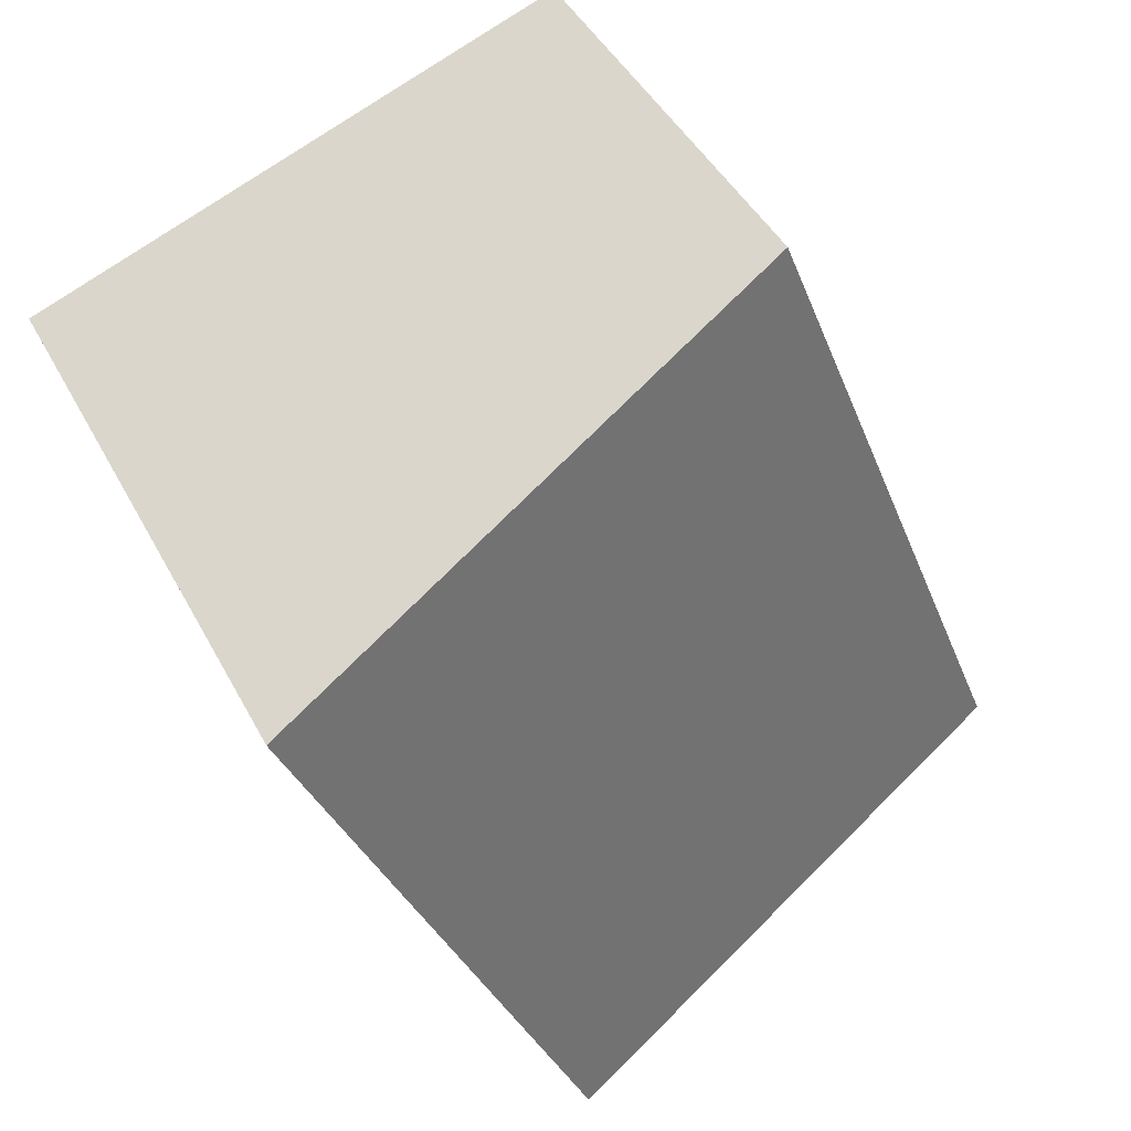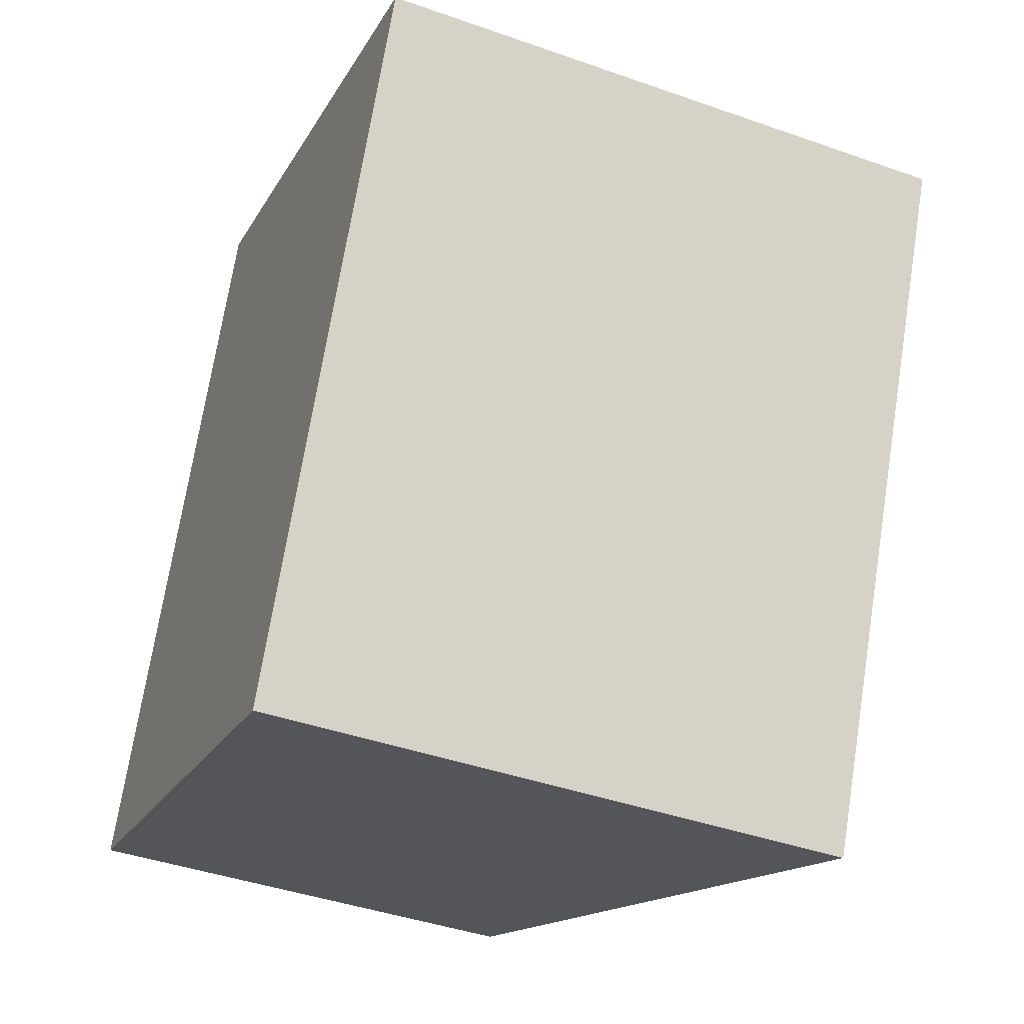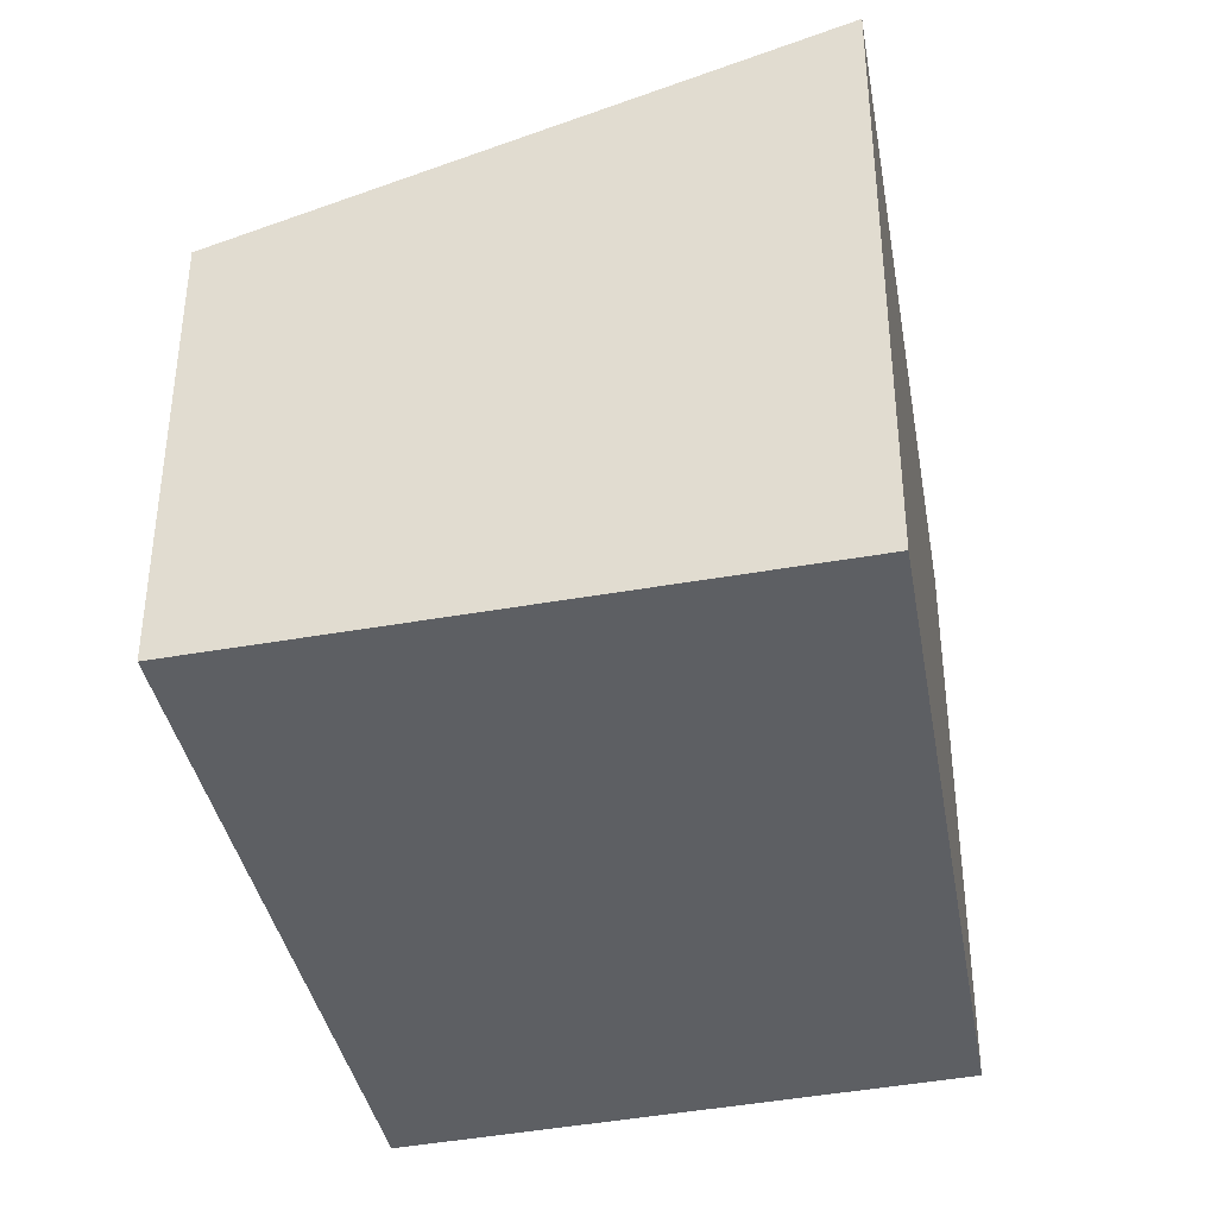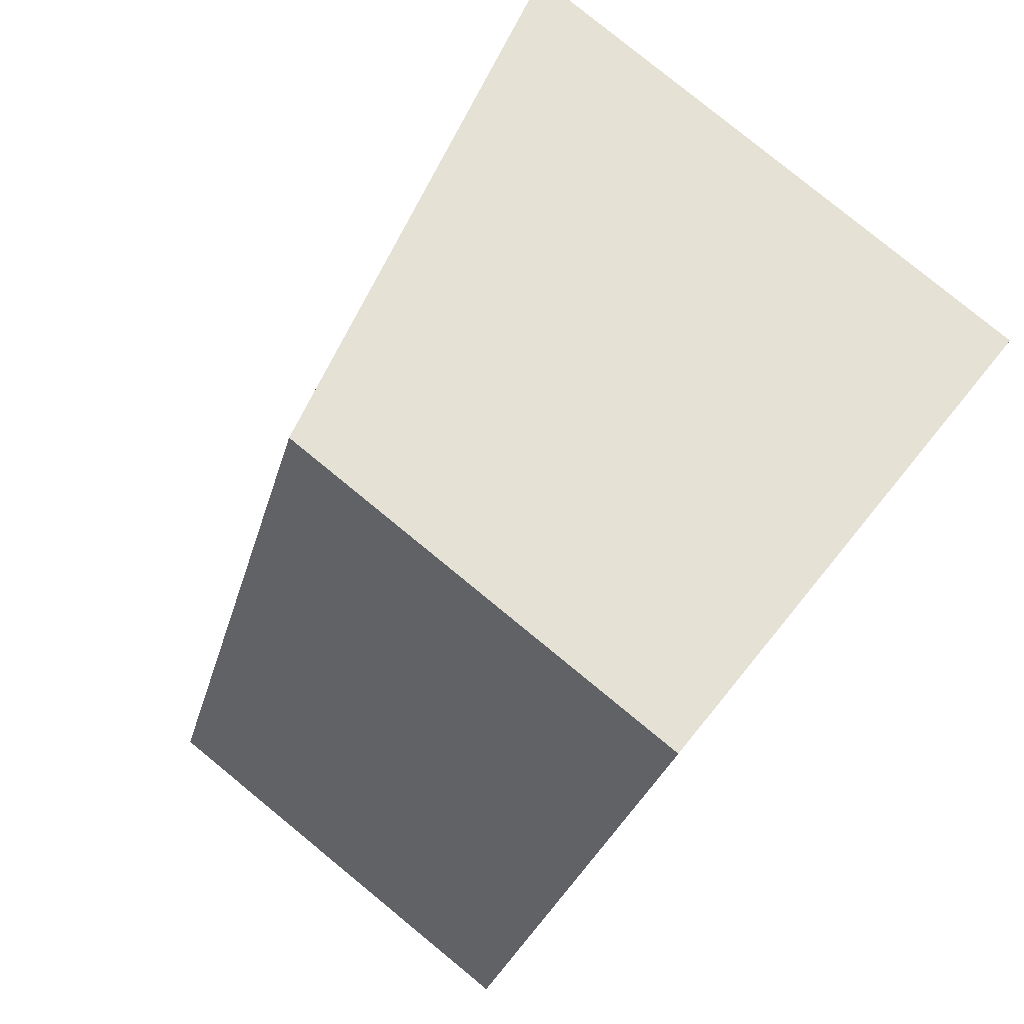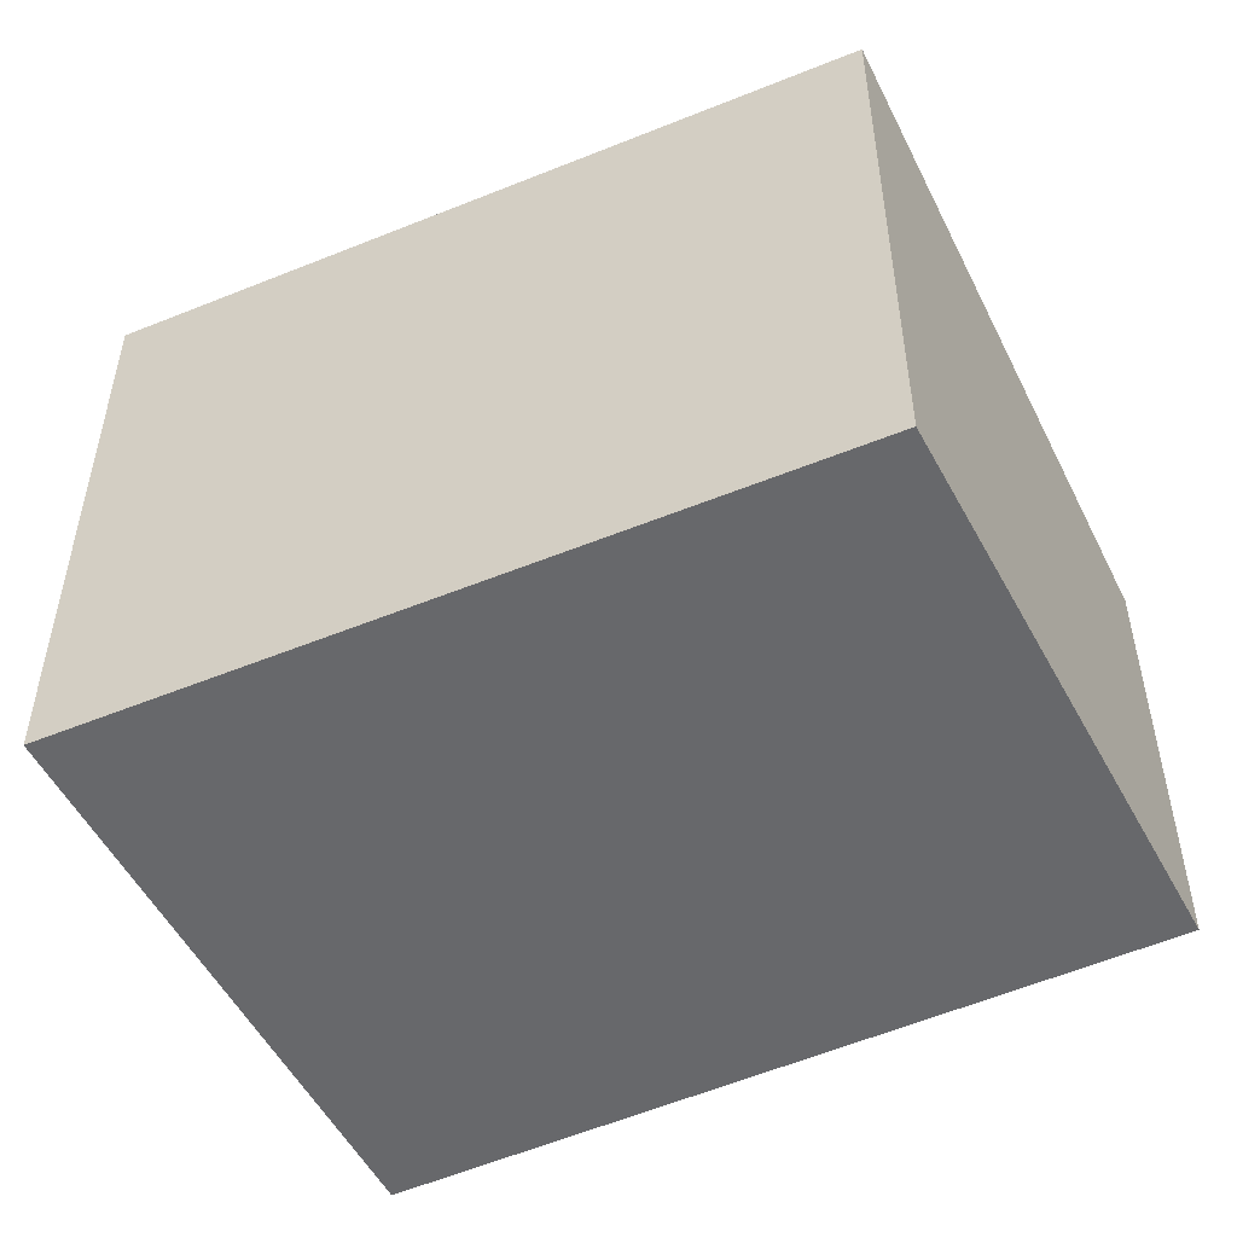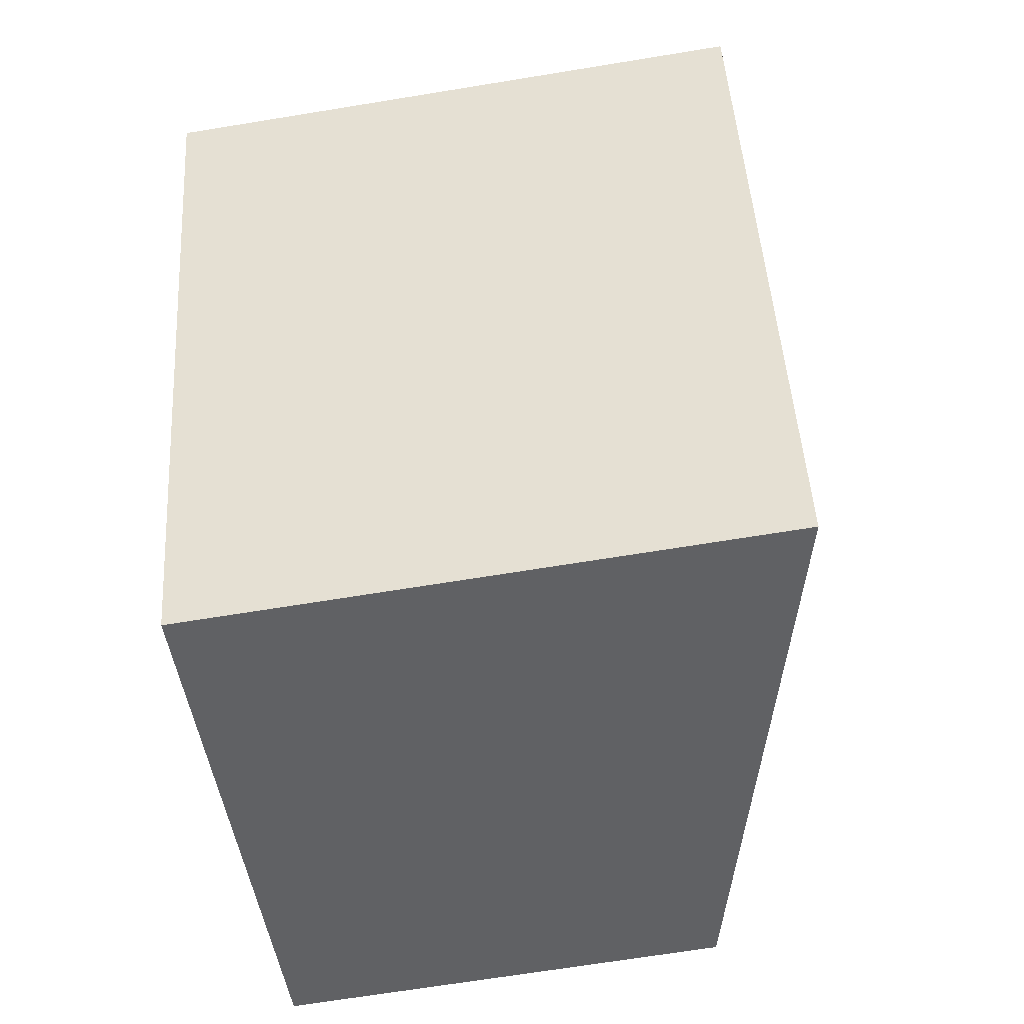
<metadata>
{"format":"obj","ext":"obj","renderer":"f3d","projection":"perspective","resolution":1024,"background":"white","views":[{"elev":44.1,"azim":153.7,"up":"+Z"},{"elev":-42.2,"azim":67.1,"up":"+Z"},{"elev":-39.8,"azim":33.0,"up":"+Y"},{"elev":79.8,"azim":-50.7,"up":"+Z"},{"elev":-52.4,"azim":137.1,"up":"+Y"},{"elev":-68.0,"azim":99.3,"up":"+Z"}]}
</metadata>
<code>
v  2.874 3.208 -1.001
v  1.496 2.416 3.784
v  4.461 3.24 2.683
v  0 2.416 1.479e-16
v  4.461 -1.643e-16 2.683
v  2.874 6.129e-17 -1.001
v  0 0 0
v  1.496 -2.317e-16 3.784
g defaultobject
f 1 2 3
f 2 1 4
f 5 1 3
f 1 5 6
f 6 4 1
f 4 6 7
f 7 2 4
f 2 7 8
f 2 5 3
f 5 2 8
f 8 6 5
f 6 8 7

</code>
